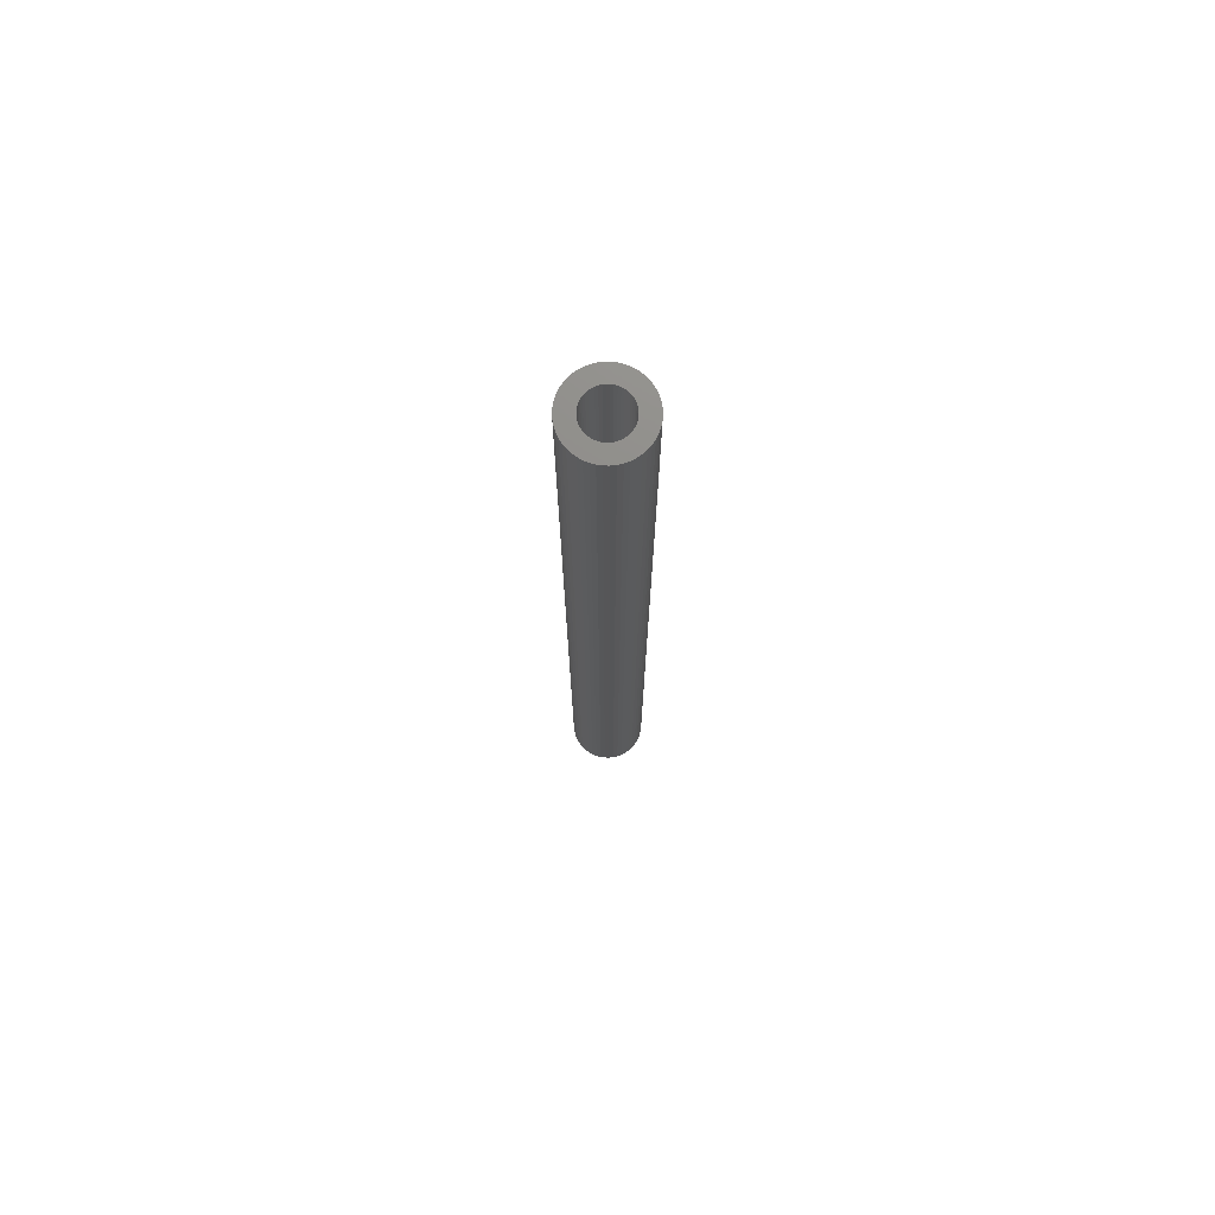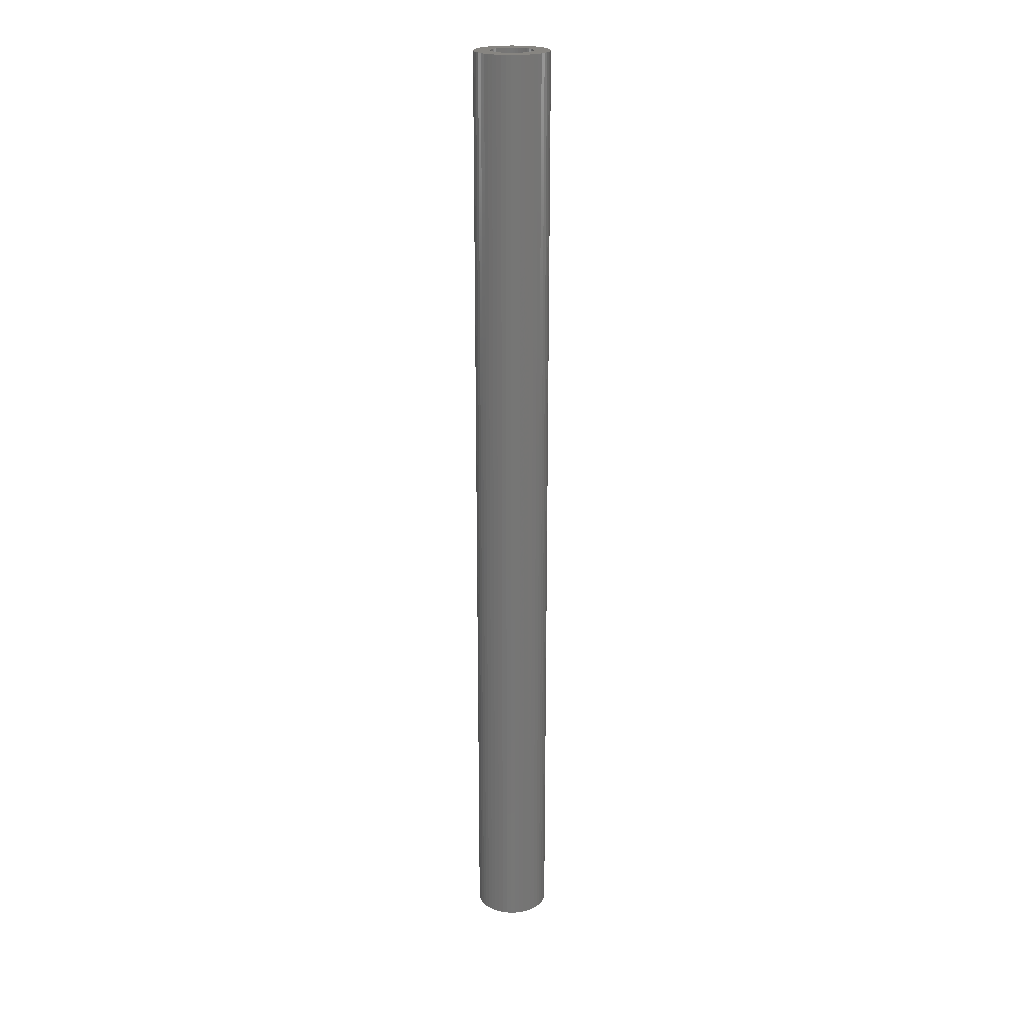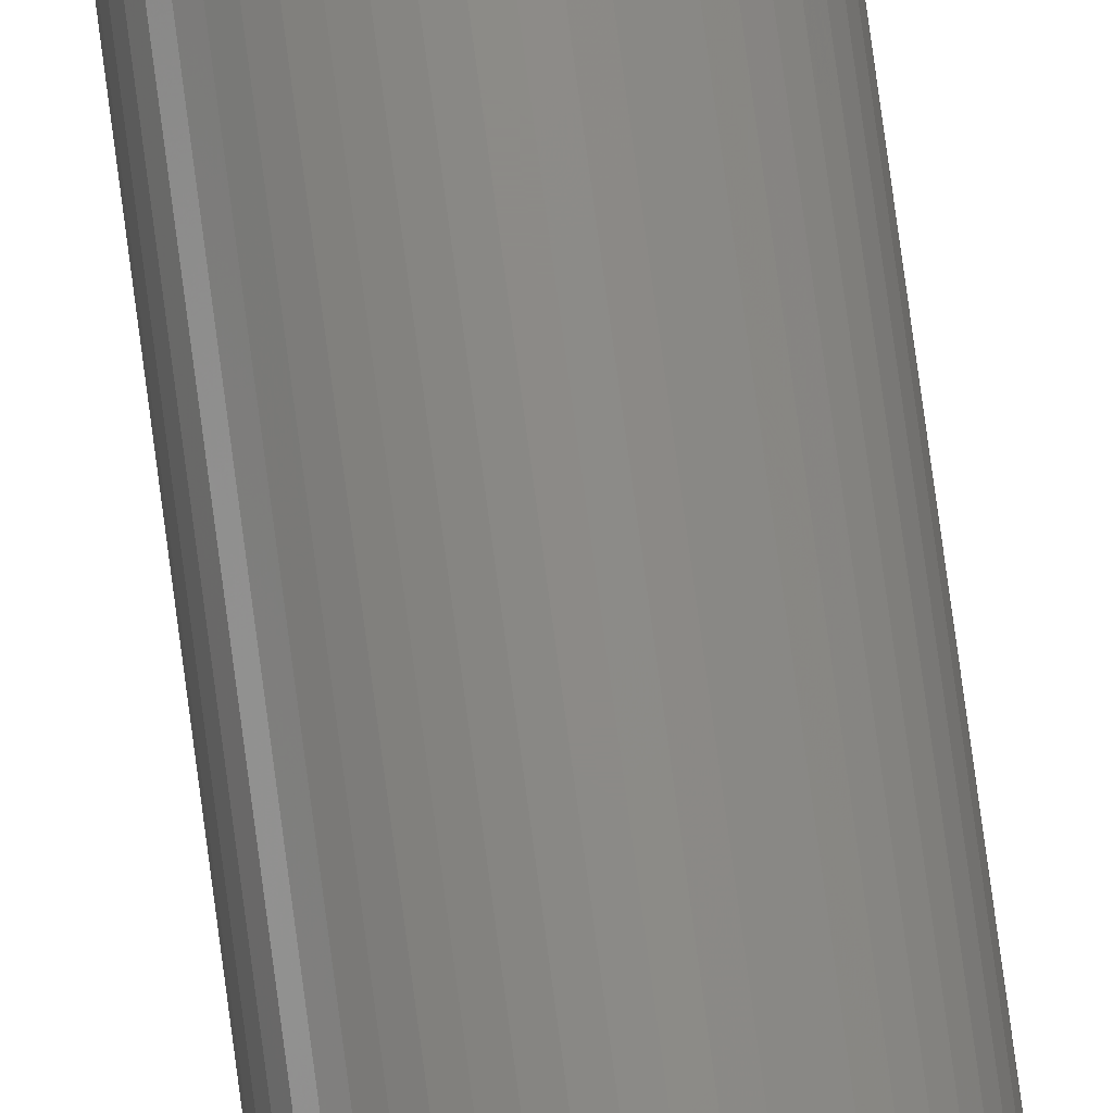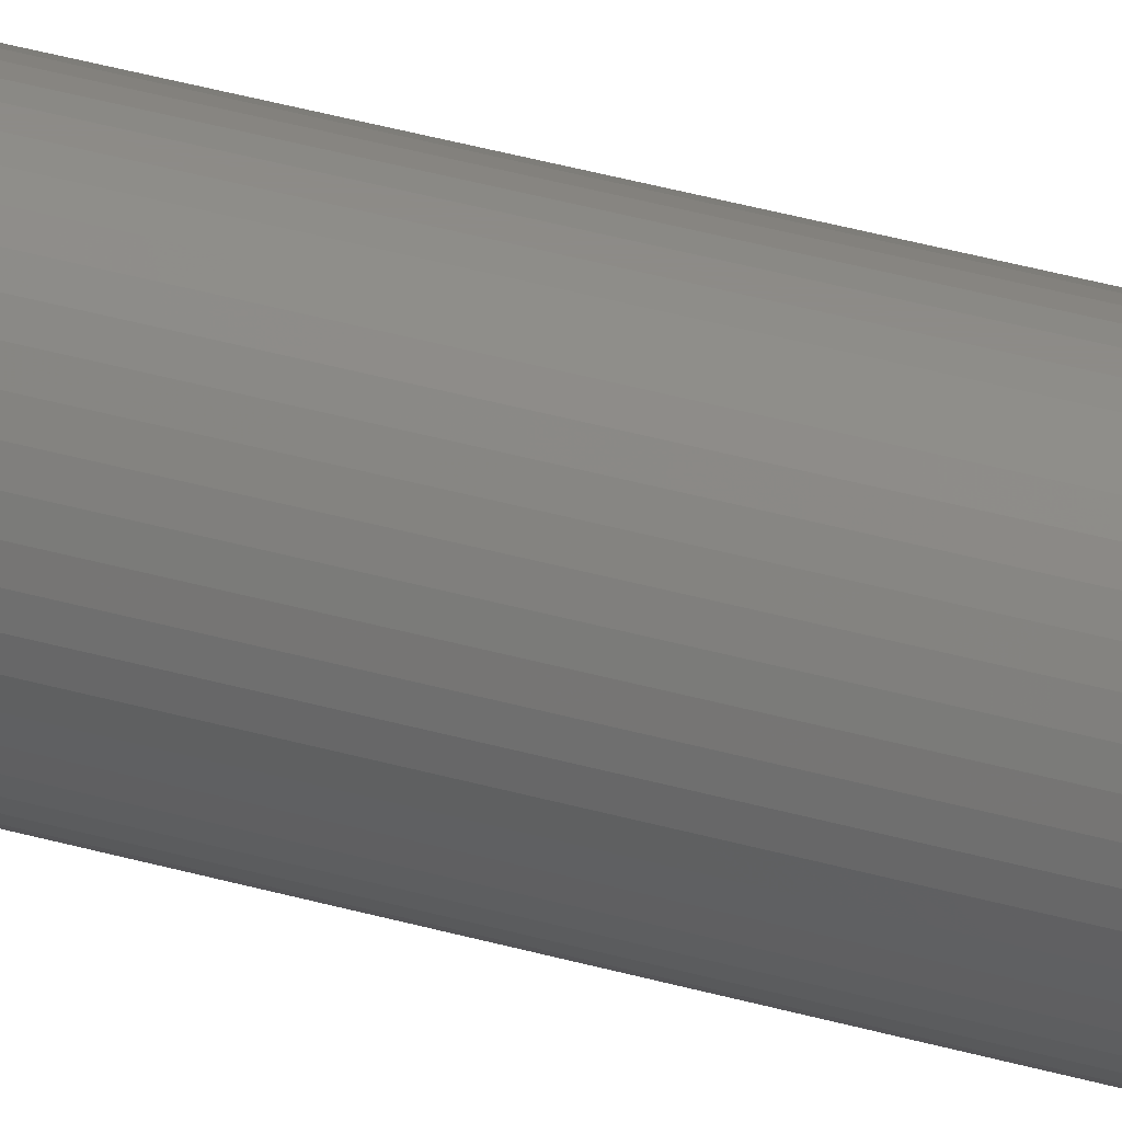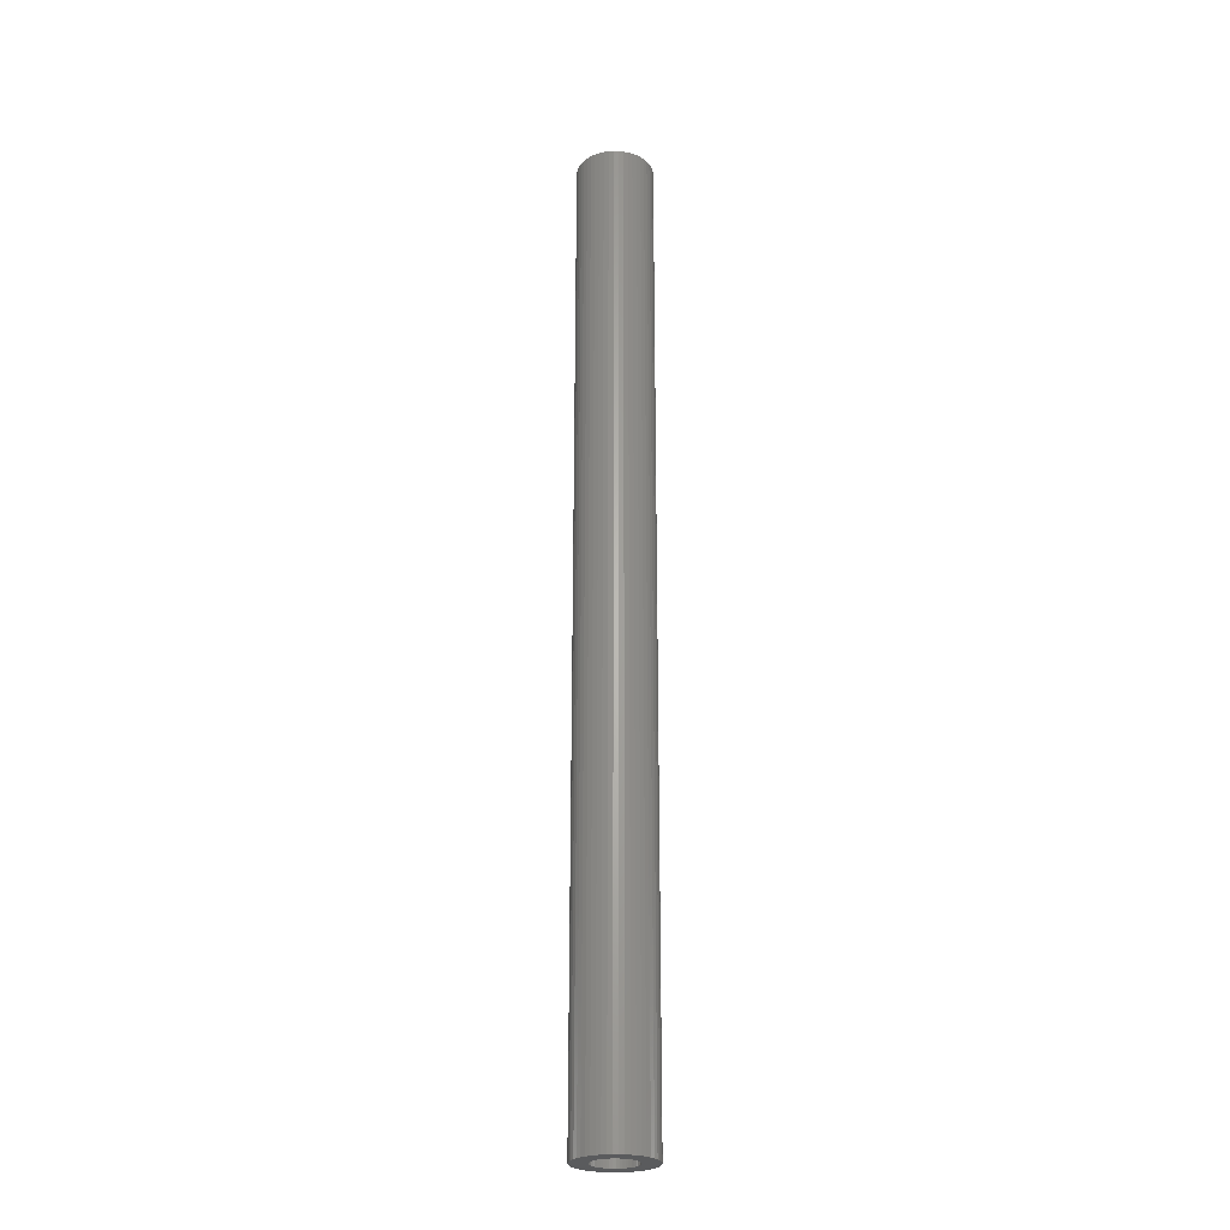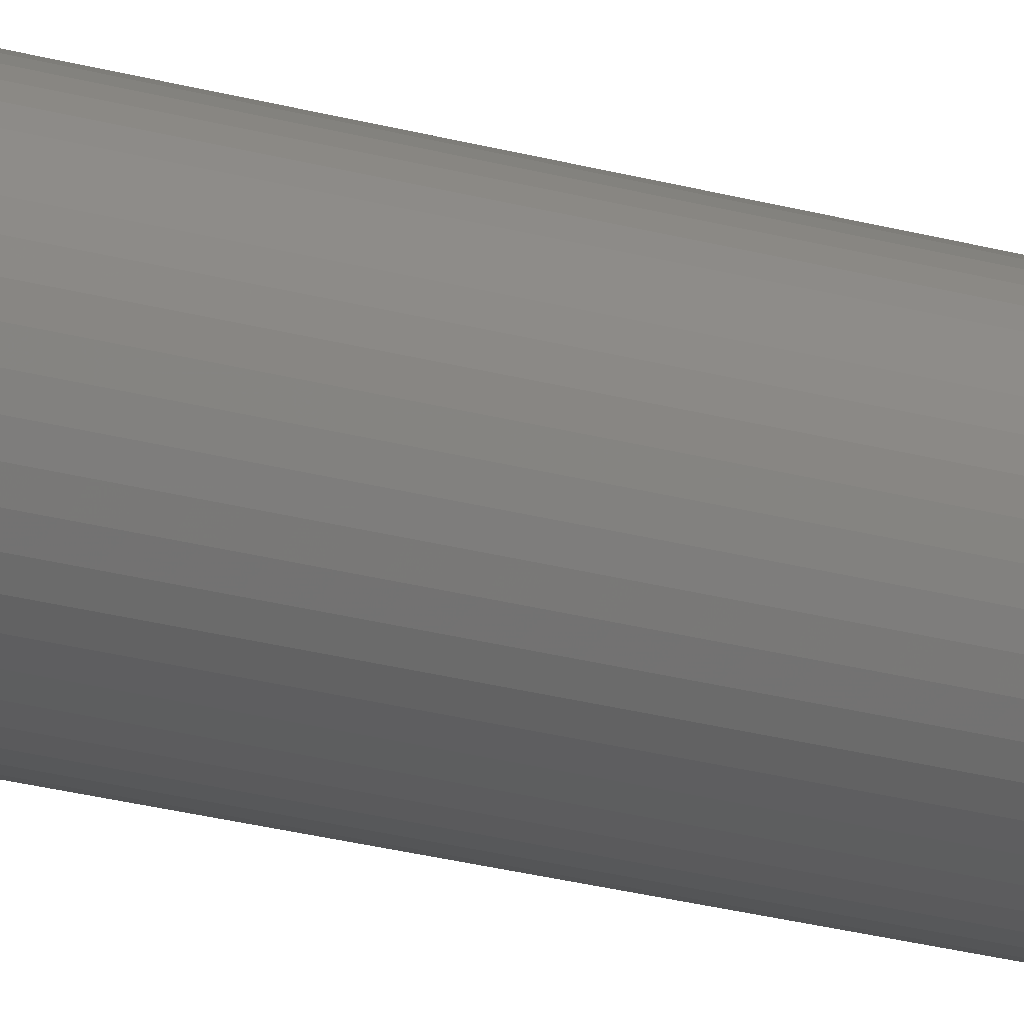
<metadata>
{"format":"stl","ext":"stl","renderer":"f3d","projection":"perspective","resolution":1024,"background":"white","views":[{"elev":74.1,"azim":-171.8,"up":"+Z"},{"elev":21.6,"azim":-37.8,"up":"+Z"},{"elev":77.1,"azim":172.4,"up":"+Y"},{"elev":34.8,"azim":-68.5,"up":"+Y"},{"elev":-25.3,"azim":157.1,"up":"+Z"},{"elev":-18.9,"azim":59.6,"up":"+Y"}]}
</metadata>
<code>
# stl→obj: 200 verts, 400 faces
v 2.75 0 35
v 2.728 0.3447 -35
v 2.728 0.3447 35
v 2.75 0 -35
v -2.75 0 -35
v -2.728 0.3447 35
v -2.728 0.3447 -35
v -2.75 0 35
v 0.1727 2.745 -35
v -0.1727 2.745 35
v 0.1727 2.745 35
v -0.1727 2.745 -35
v -0.1727 -2.745 -35
v 0.1727 -2.745 35
v -0.1727 -2.745 35
v 0.1727 -2.745 -35
v 2.005 1.883 -35
v 1.753 2.119 35
v 2.005 1.883 35
v 1.753 2.119 -35
v -1.753 2.119 -35
v -2.005 1.883 35
v -1.753 2.119 35
v -2.005 1.883 -35
v -0.8498 2.615 -35
v -1.171 2.488 35
v -0.8498 2.615 35
v -1.171 2.488 -35
v 2.41 -1.325 35
v 2.557 -1.012 -35
v 2.557 -1.012 35
v 2.41 -1.325 -35
v 2.557 1.012 35
v 2.41 1.325 -35
v 2.41 1.325 35
v 2.557 1.012 -35
v 1.171 2.488 -35
v 0.8498 2.615 35
v 1.171 2.488 35
v 0.8498 2.615 -35
v 1.474 2.322 35
v 1.474 2.322 -35
v -2.557 1.012 -35
v -2.41 1.325 35
v -2.41 1.325 -35
v -2.557 1.012 35
v -2.225 1.616 -35
v -2.225 1.616 35
v 1.55 0 35
v 1.538 0.1943 35
v 2.664 0.6839 35
v 2.728 -0.3447 35
v 1.501 0.3855 35
v 1.538 -0.1943 35
v 1.441 0.5706 35
v 2.664 -0.6839 35
v 1.358 0.7467 35
v 2.225 1.616 35
v 1.501 -0.3855 35
v 1.254 0.9111 35
v 1.13 1.061 35
v 1.441 -0.5706 35
v 0.988 1.194 35
v 0.8305 1.309 35
v 0.66 1.402 35
v 0.479 1.474 35
v 0.5153 2.701 35
v 0.2904 1.523 35
v 0.09732 1.547 35
v -0.09732 1.547 35
v -0.2904 1.523 35
v -0.5153 2.701 35
v -0.479 1.474 35
v -0.66 1.402 35
v -0.8305 1.309 35
v -1.474 2.322 35
v -0.988 1.194 35
v -1.13 1.061 35
v -1.254 0.9111 35
v -1.358 0.7467 35
v -1.441 0.5706 35
v 1.358 -0.7467 35
v 2.225 -1.616 35
v 1.254 -0.9111 35
v 2.005 -1.883 35
v 1.13 -1.061 35
v 1.753 -2.119 35
v 0.988 -1.194 35
v 1.474 -2.322 35
v 0.8305 -1.309 35
v 1.171 -2.488 35
v 0.66 -1.402 35
v 0.8498 -2.615 35
v 0.479 -1.474 35
v 0.5153 -2.701 35
v 0.2904 -1.523 35
v 0.09732 -1.547 35
v -0.09732 -1.547 35
v -0.2904 -1.523 35
v -0.5153 -2.701 35
v -0.479 -1.474 35
v -0.8498 -2.615 35
v -0.66 -1.402 35
v -1.171 -2.488 35
v -0.8305 -1.309 35
v -1.474 -2.322 35
v -0.988 -1.194 35
v -1.753 -2.119 35
v -1.13 -1.061 35
v -2.005 -1.883 35
v -1.254 -0.9111 35
v -2.225 -1.616 35
v -1.358 -0.7467 35
v -2.41 -1.325 35
v -1.441 -0.5706 35
v -2.557 -1.012 35
v -1.501 -0.3855 35
v -2.664 -0.6839 35
v -1.538 -0.1943 35
v -2.728 -0.3447 35
v -1.55 0 35
v -1.501 0.3855 35
v -2.664 0.6839 35
v -1.538 0.1943 35
v -1.474 2.322 -35
v -0.5153 2.701 -35
v 1.55 0 -35
v 2.728 -0.3447 -35
v 1.538 -0.1943 -35
v 2.664 -0.6839 -35
v 1.501 -0.3855 -35
v 1.538 0.1943 -35
v 1.441 -0.5706 -35
v 2.664 0.6839 -35
v 1.358 -0.7467 -35
v 2.225 -1.616 -35
v 1.501 0.3855 -35
v 1.254 -0.9111 -35
v 2.005 -1.883 -35
v 1.13 -1.061 -35
v 1.753 -2.119 -35
v 1.441 0.5706 -35
v 0.988 -1.194 -35
v 1.474 -2.322 -35
v 0.8305 -1.309 -35
v 1.171 -2.488 -35
v 0.66 -1.402 -35
v 0.8498 -2.615 -35
v 0.479 -1.474 -35
v 0.5153 -2.701 -35
v 0.2904 -1.523 -35
v 0.09732 -1.547 -35
v -0.09732 -1.547 -35
v -0.2904 -1.523 -35
v -0.5153 -2.701 -35
v -0.479 -1.474 -35
v -0.8498 -2.615 -35
v -0.66 -1.402 -35
v -1.171 -2.488 -35
v -0.8305 -1.309 -35
v -1.474 -2.322 -35
v -0.988 -1.194 -35
v -1.753 -2.119 -35
v -1.13 -1.061 -35
v -2.005 -1.883 -35
v -1.254 -0.9111 -35
v -2.225 -1.616 -35
v -1.358 -0.7467 -35
v -2.41 -1.325 -35
v -1.441 -0.5706 -35
v 1.358 0.7467 -35
v 2.225 1.616 -35
v 1.254 0.9111 -35
v 1.13 1.061 -35
v 0.988 1.194 -35
v 0.8305 1.309 -35
v 0.66 1.402 -35
v 0.479 1.474 -35
v 0.5153 2.701 -35
v 0.2904 1.523 -35
v 0.09732 1.547 -35
v -0.09732 1.547 -35
v -0.2904 1.523 -35
v -0.479 1.474 -35
v -0.66 1.402 -35
v -0.8305 1.309 -35
v -0.988 1.194 -35
v -1.13 1.061 -35
v -1.254 0.9111 -35
v -1.358 0.7467 -35
v -1.441 0.5706 -35
v -1.501 0.3855 -35
v -2.664 0.6839 -35
v -1.538 0.1943 -35
v -1.55 0 -35
v -2.557 -1.012 -35
v -1.501 -0.3855 -35
v -2.664 -0.6839 -35
v -1.538 -0.1943 -35
v -2.728 -0.3447 -35
f 1 2 3
f 2 1 4
f 5 6 7
f 6 5 8
f 9 10 11
f 10 9 12
f 13 14 15
f 14 13 16
f 17 18 19
f 18 17 20
f 21 22 23
f 22 21 24
f 25 26 27
f 26 25 28
f 29 30 31
f 30 29 32
f 33 34 35
f 34 33 36
f 37 38 39
f 38 37 40
f 20 41 18
f 41 20 42
f 43 44 45
f 44 43 46
f 47 22 24
f 22 47 48
f 49 1 3
f 50 3 51
f 1 49 52
f 53 51 33
f 54 52 49
f 55 33 35
f 52 54 56
f 57 35 58
f 59 56 54
f 60 58 19
f 56 59 31
f 61 19 18
f 62 31 59
f 31 62 29
f 3 50 49
f 51 53 50
f 63 18 41
f 33 55 53
f 35 57 55
f 58 60 57
f 64 41 39
f 19 61 60
f 18 63 61
f 65 39 38
f 41 64 63
f 39 65 64
f 66 38 67
f 38 66 65
f 67 68 66
f 11 68 67
f 11 69 68
f 11 70 69
f 10 70 11
f 10 71 70
f 72 71 10
f 71 72 73
f 27 73 72
f 73 27 74
f 26 74 27
f 74 26 75
f 76 75 26
f 75 76 77
f 23 77 76
f 77 23 78
f 22 78 23
f 78 22 79
f 48 79 22
f 79 48 80
f 44 80 48
f 80 44 81
f 82 29 62
f 29 82 83
f 84 83 82
f 83 84 85
f 86 85 84
f 85 86 87
f 88 87 86
f 87 88 89
f 90 89 88
f 89 90 91
f 92 91 90
f 91 92 93
f 94 93 92
f 93 94 95
f 96 95 94
f 96 14 95
f 97 14 96
f 98 14 97
f 98 15 14
f 99 15 98
f 100 99 101
f 99 100 15
f 102 101 103
f 104 103 105
f 101 102 100
f 106 105 107
f 108 107 109
f 103 104 102
f 110 109 111
f 112 111 113
f 114 113 115
f 105 106 104
f 116 115 117
f 118 117 119
f 120 119 121
f 46 81 44
f 107 108 106
f 81 46 122
f 109 110 108
f 123 122 46
f 111 112 110
f 122 123 124
f 113 114 112
f 6 124 123
f 115 116 114
f 124 6 121
f 117 118 116
f 8 121 6
f 119 120 118
f 121 8 120
f 28 76 26
f 76 28 125
f 126 27 72
f 27 126 25
f 127 4 128
f 129 128 130
f 4 127 2
f 131 130 30
f 132 2 127
f 133 30 32
f 2 132 134
f 135 32 136
f 137 134 132
f 138 136 139
f 134 137 36
f 140 139 141
f 142 36 137
f 36 142 34
f 128 129 127
f 130 131 129
f 143 141 144
f 30 133 131
f 32 135 133
f 136 138 135
f 145 144 146
f 139 140 138
f 141 143 140
f 147 146 148
f 144 145 143
f 146 147 145
f 149 148 150
f 148 149 147
f 150 151 149
f 16 151 150
f 16 152 151
f 16 153 152
f 13 153 16
f 13 154 153
f 155 154 13
f 154 155 156
f 157 156 155
f 156 157 158
f 159 158 157
f 158 159 160
f 161 160 159
f 160 161 162
f 163 162 161
f 162 163 164
f 165 164 163
f 164 165 166
f 167 166 165
f 166 167 168
f 169 168 167
f 168 169 170
f 171 34 142
f 34 171 172
f 173 172 171
f 172 173 17
f 174 17 173
f 17 174 20
f 175 20 174
f 20 175 42
f 176 42 175
f 42 176 37
f 177 37 176
f 37 177 40
f 178 40 177
f 40 178 179
f 180 179 178
f 180 9 179
f 181 9 180
f 182 9 181
f 182 12 9
f 183 12 182
f 126 183 184
f 183 126 12
f 25 184 185
f 28 185 186
f 184 25 126
f 125 186 187
f 21 187 188
f 185 28 25
f 24 188 189
f 47 189 190
f 45 190 191
f 186 125 28
f 43 191 192
f 193 192 194
f 7 194 195
f 196 170 169
f 187 21 125
f 170 196 197
f 188 24 21
f 198 197 196
f 189 47 24
f 197 198 199
f 190 45 47
f 200 199 198
f 191 43 45
f 199 200 195
f 192 193 43
f 5 195 200
f 194 7 193
f 195 5 7
f 16 95 14
f 95 16 150
f 148 91 93
f 91 148 146
f 51 36 33
f 36 51 134
f 3 134 51
f 134 3 2
f 58 17 19
f 17 58 172
f 35 172 58
f 172 35 34
f 40 67 38
f 67 40 179
f 179 11 67
f 11 179 9
f 42 39 41
f 39 42 37
f 45 48 47
f 48 45 44
f 193 46 43
f 46 193 123
f 7 123 193
f 123 7 6
f 125 23 76
f 23 125 21
f 12 72 10
f 72 12 126
f 52 4 1
f 4 52 128
f 85 136 83
f 136 85 139
f 165 108 110
f 108 165 163
f 169 116 196
f 116 169 114
f 165 112 167
f 112 165 110
f 146 89 91
f 89 146 144
f 31 130 56
f 130 31 30
f 83 32 29
f 32 83 136
f 198 120 200
f 120 198 118
f 200 8 5
f 8 200 120
f 196 118 198
f 118 196 116
f 144 87 89
f 87 144 141
f 150 93 95
f 93 150 148
f 56 128 52
f 128 56 130
f 159 102 104
f 102 159 157
f 157 100 102
f 100 157 155
f 167 114 169
f 114 167 112
f 141 85 87
f 85 141 139
f 161 104 106
f 104 161 159
f 155 15 100
f 15 155 13
f 163 106 108
f 106 163 161
f 142 57 171
f 57 142 55
f 122 191 81
f 191 122 192
f 171 60 173
f 60 171 57
f 178 65 66
f 65 178 177
f 185 73 74
f 73 185 184
f 81 190 80
f 190 81 191
f 131 54 129
f 54 131 59
f 176 63 64
f 63 176 175
f 124 192 122
f 192 124 194
f 79 188 78
f 188 79 189
f 186 74 75
f 74 186 185
f 184 71 73
f 71 184 183
f 127 50 132
f 50 127 49
f 133 59 131
f 59 133 62
f 162 109 107
f 109 162 164
f 113 170 115
f 170 113 168
f 143 90 88
f 90 143 145
f 132 53 137
f 53 132 50
f 137 55 142
f 55 137 53
f 175 61 63
f 61 175 174
f 173 61 174
f 61 173 60
f 182 69 70
f 69 182 181
f 180 66 68
f 66 180 178
f 177 64 65
f 64 177 176
f 121 194 124
f 194 121 195
f 80 189 79
f 189 80 190
f 183 70 71
f 70 183 182
f 187 75 77
f 75 187 186
f 188 77 78
f 77 188 187
f 129 49 127
f 49 129 54
f 152 98 97
f 98 152 153
f 115 197 117
f 197 115 170
f 109 166 111
f 166 109 164
f 151 97 96
f 97 151 152
f 149 96 94
f 96 149 151
f 181 68 69
f 68 181 180
f 158 105 103
f 105 158 160
f 154 101 99
f 101 154 156
f 119 195 121
f 195 119 199
f 145 92 90
f 92 145 147
f 140 84 138
f 84 140 86
f 135 62 133
f 62 135 82
f 138 82 135
f 82 138 84
f 153 99 98
f 99 153 154
f 117 199 119
f 199 117 197
f 111 168 113
f 168 111 166
f 147 94 92
f 94 147 149
f 140 88 86
f 88 140 143
f 160 107 105
f 107 160 162
f 156 103 101
f 103 156 158

</code>
